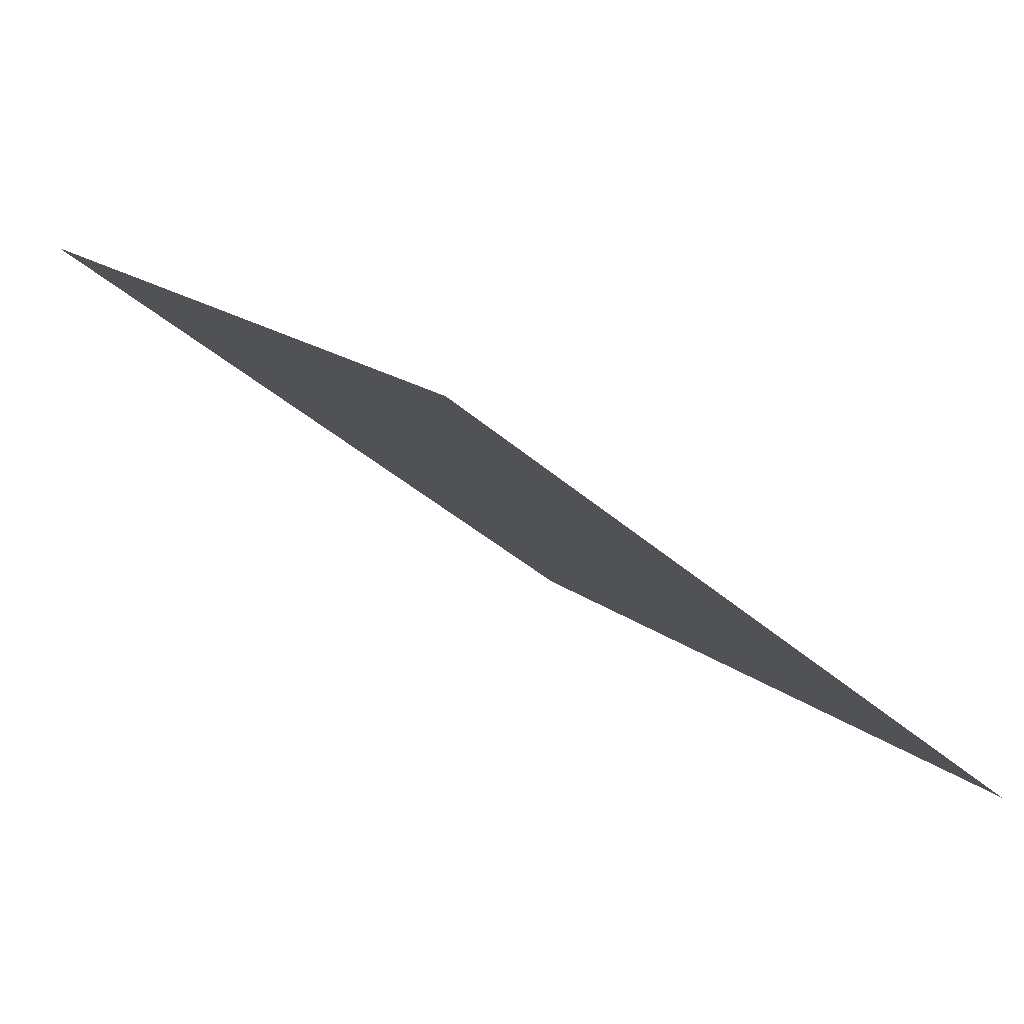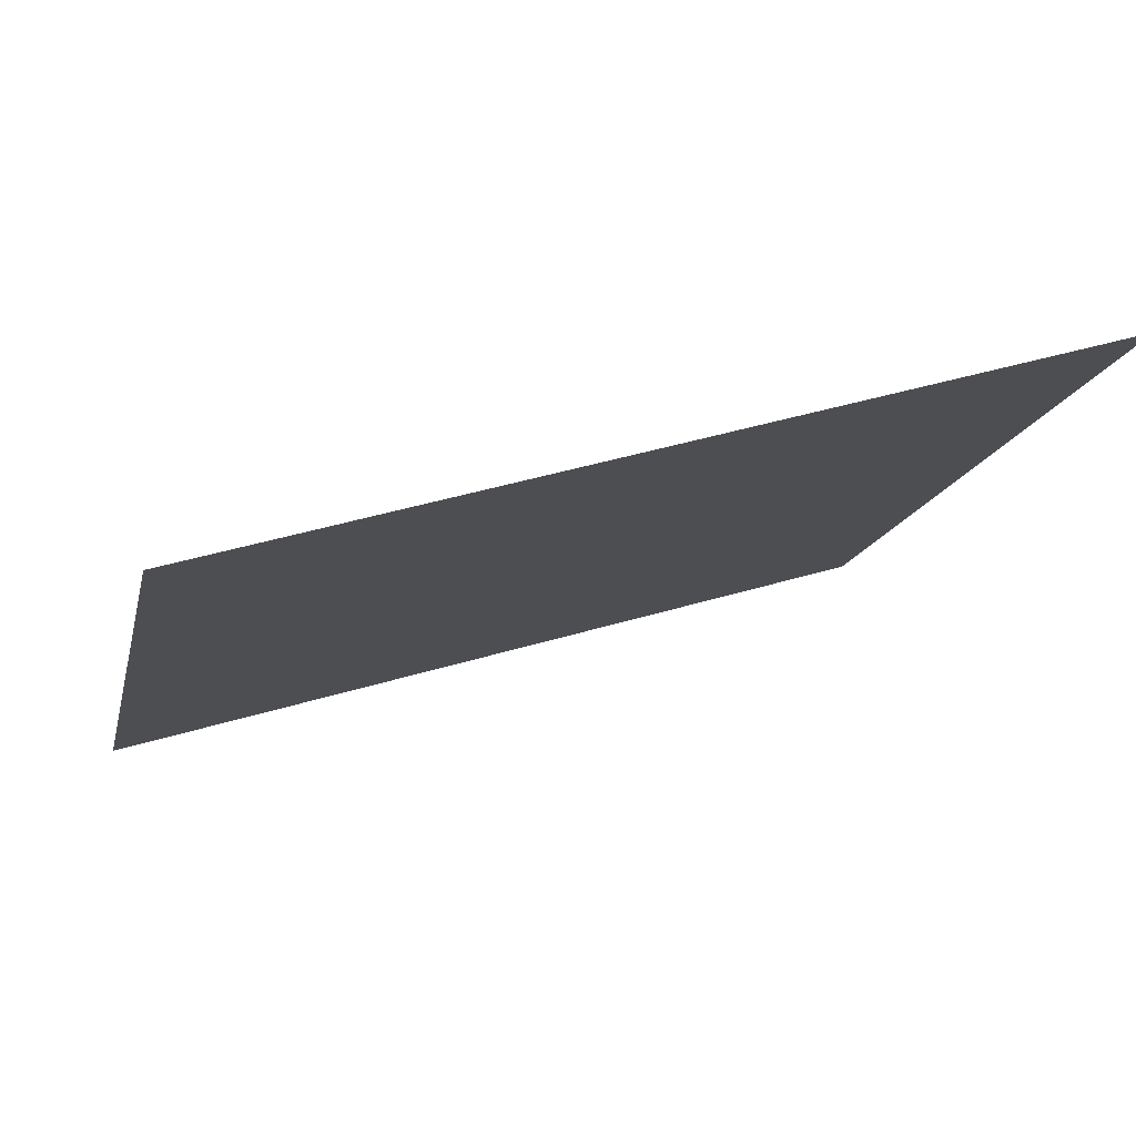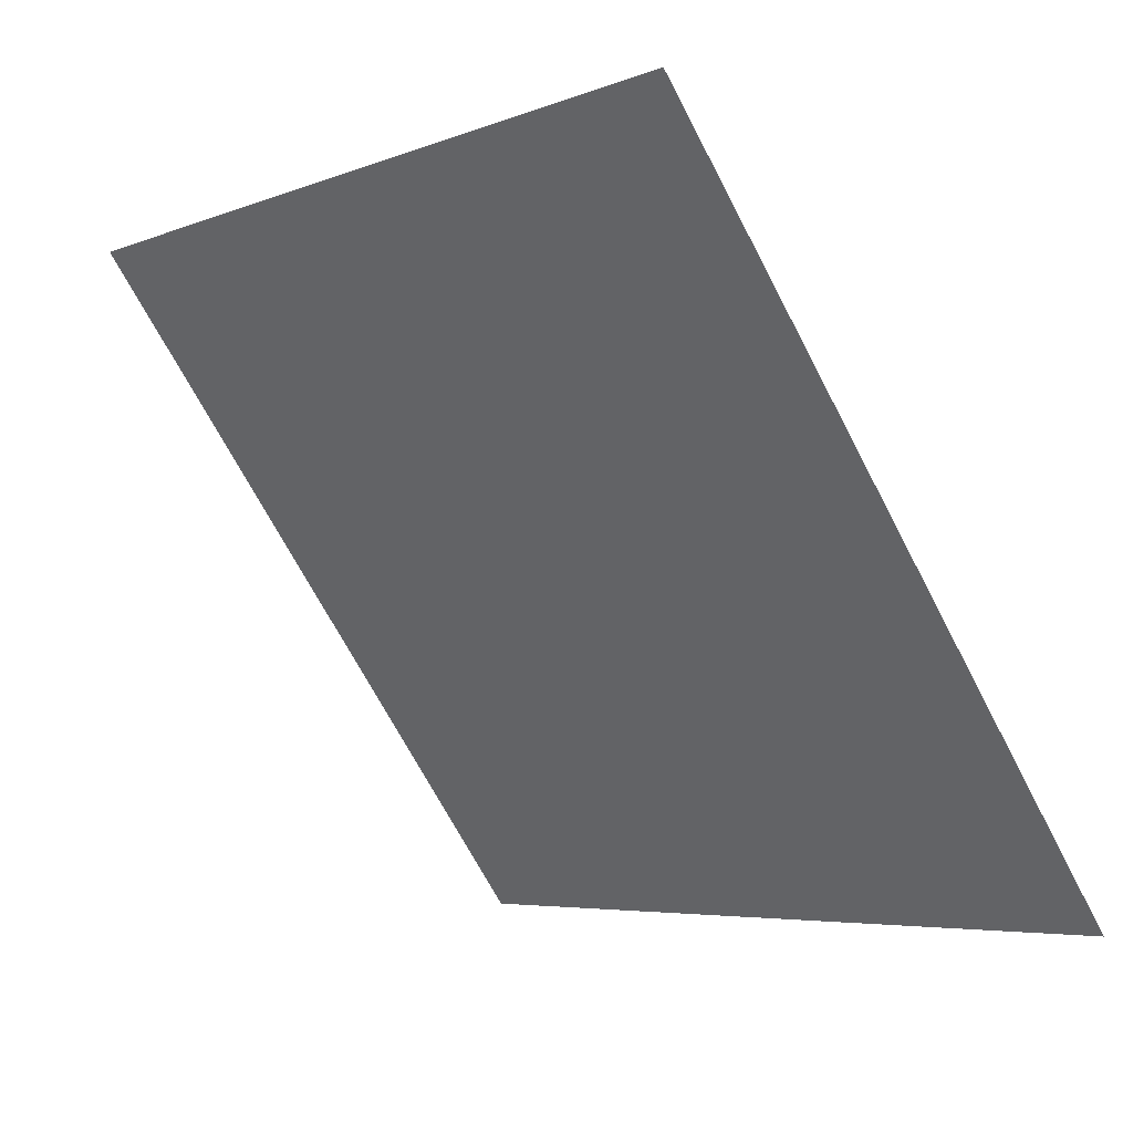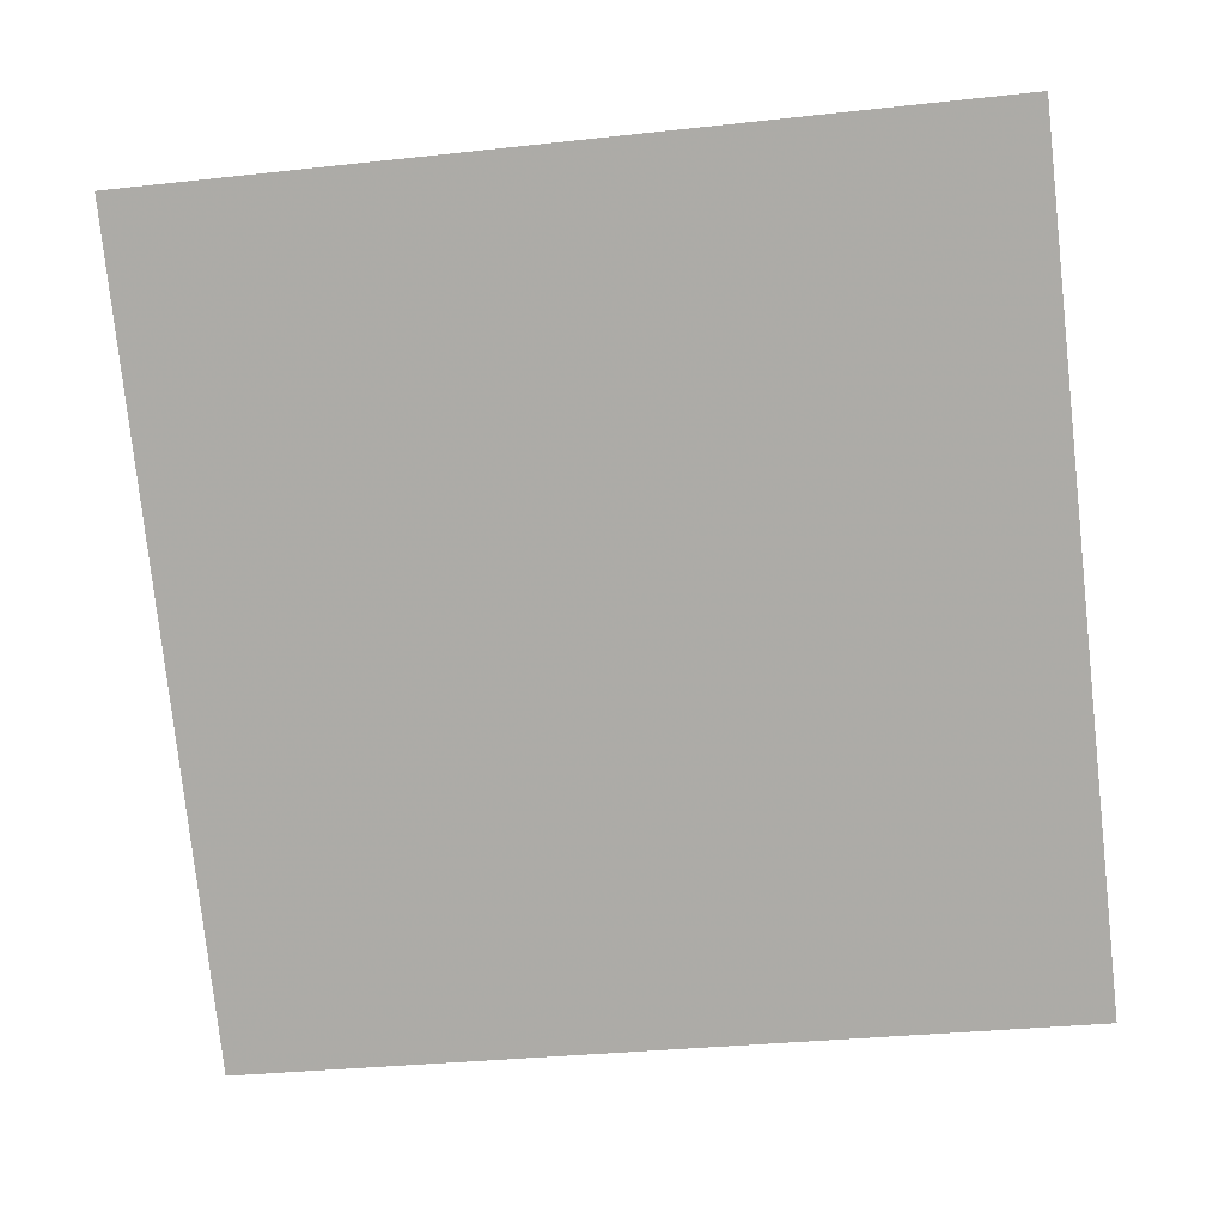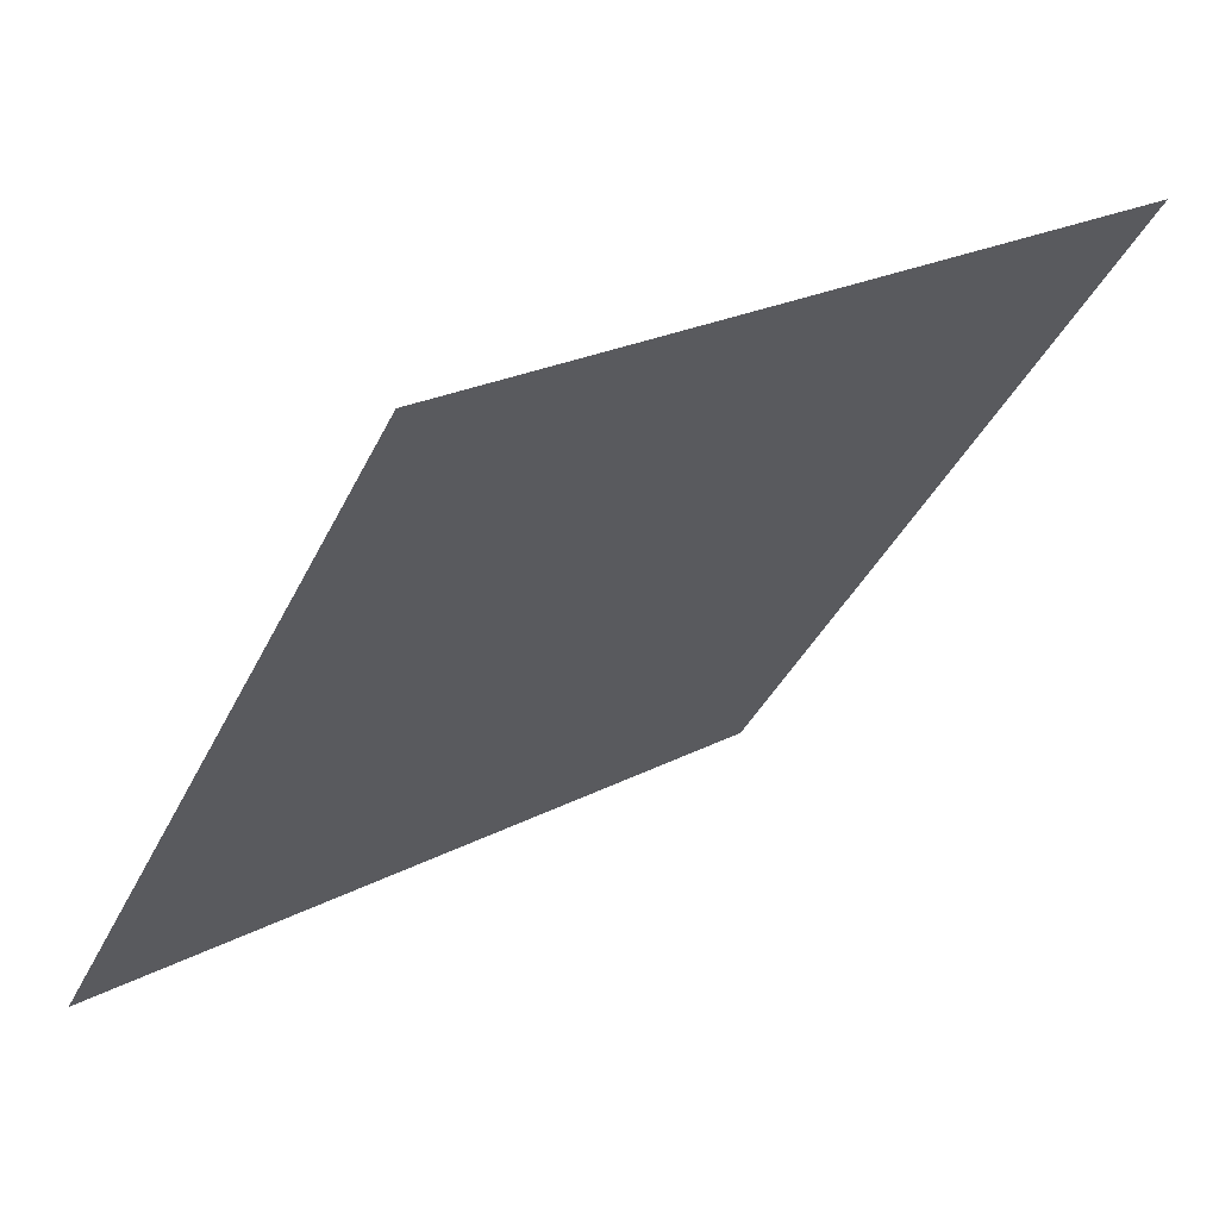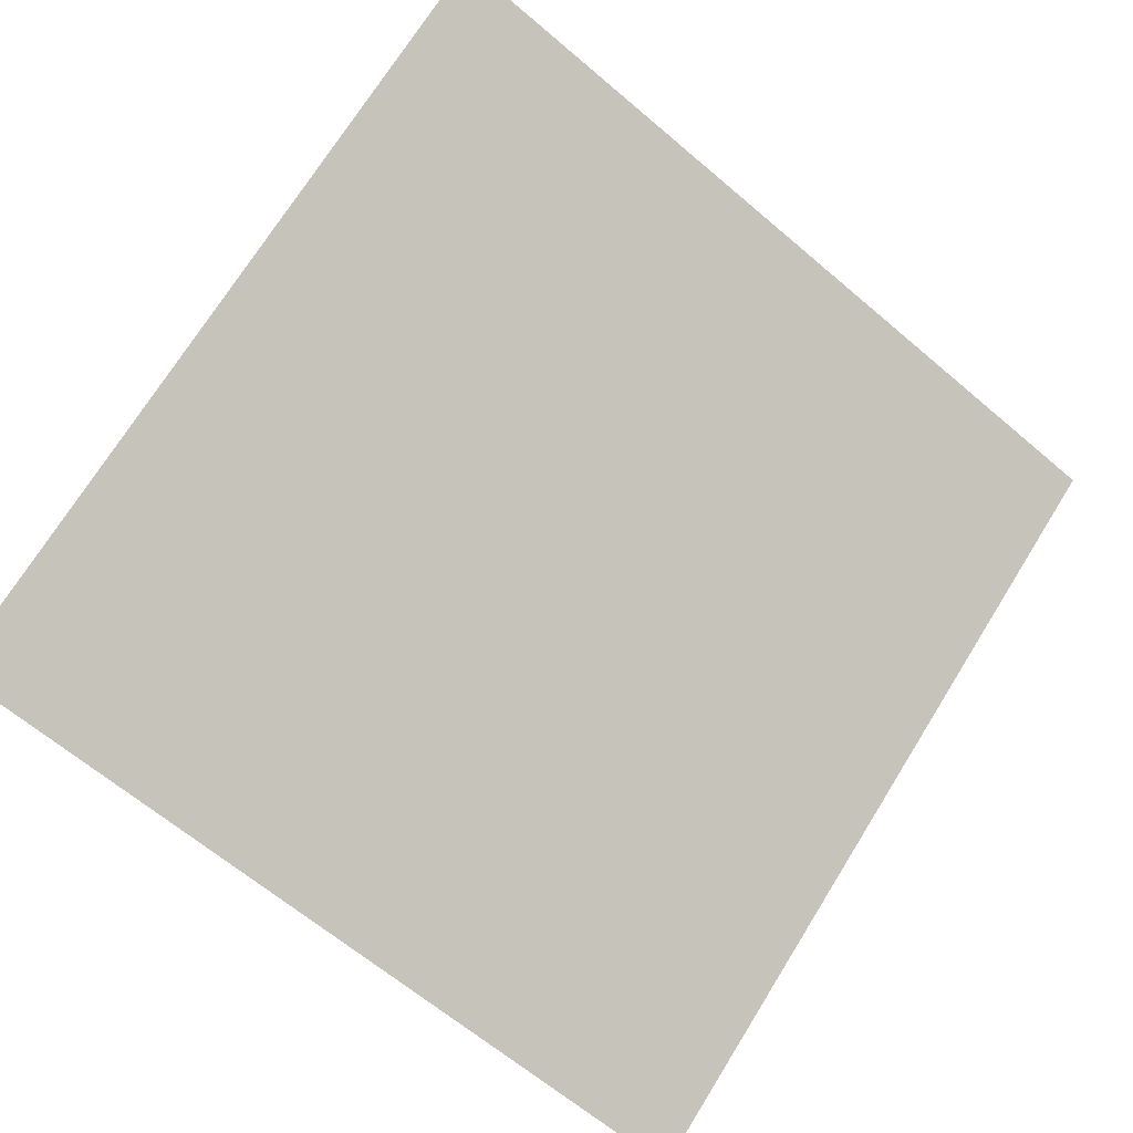
<metadata>
{"format":"obj","ext":"obj","renderer":"f3d","projection":"perspective","resolution":1024,"background":"white","views":[{"elev":15.0,"azim":57.8,"up":"+Y"},{"elev":41.4,"azim":158.8,"up":"+Z"},{"elev":-4.5,"azim":-131.0,"up":"+Z"},{"elev":-41.3,"azim":9.1,"up":"+Y"},{"elev":21.9,"azim":136.2,"up":"+Z"},{"elev":-62.9,"azim":-40.0,"up":"+Y"}]}
</metadata>
<code>
v -0.1544 0.884 0.6347
v -0.161 0.8842 0.6348
v -0.1609 0.8881 0.64
v -0.1543 0.8879 0.64
f 4 3 2 1

</code>
